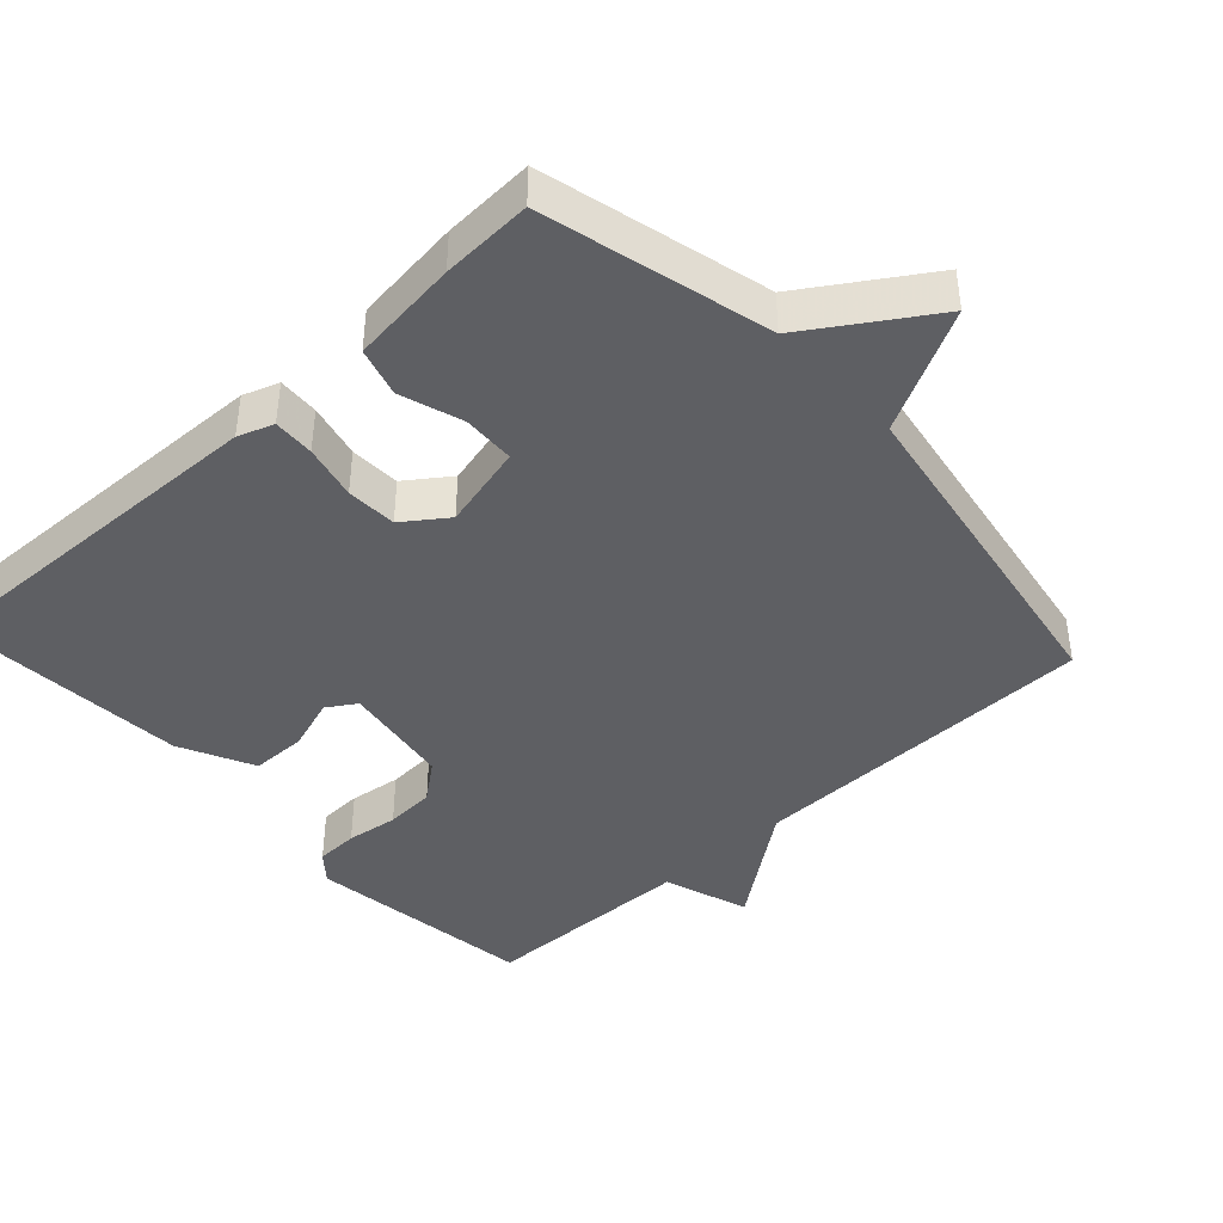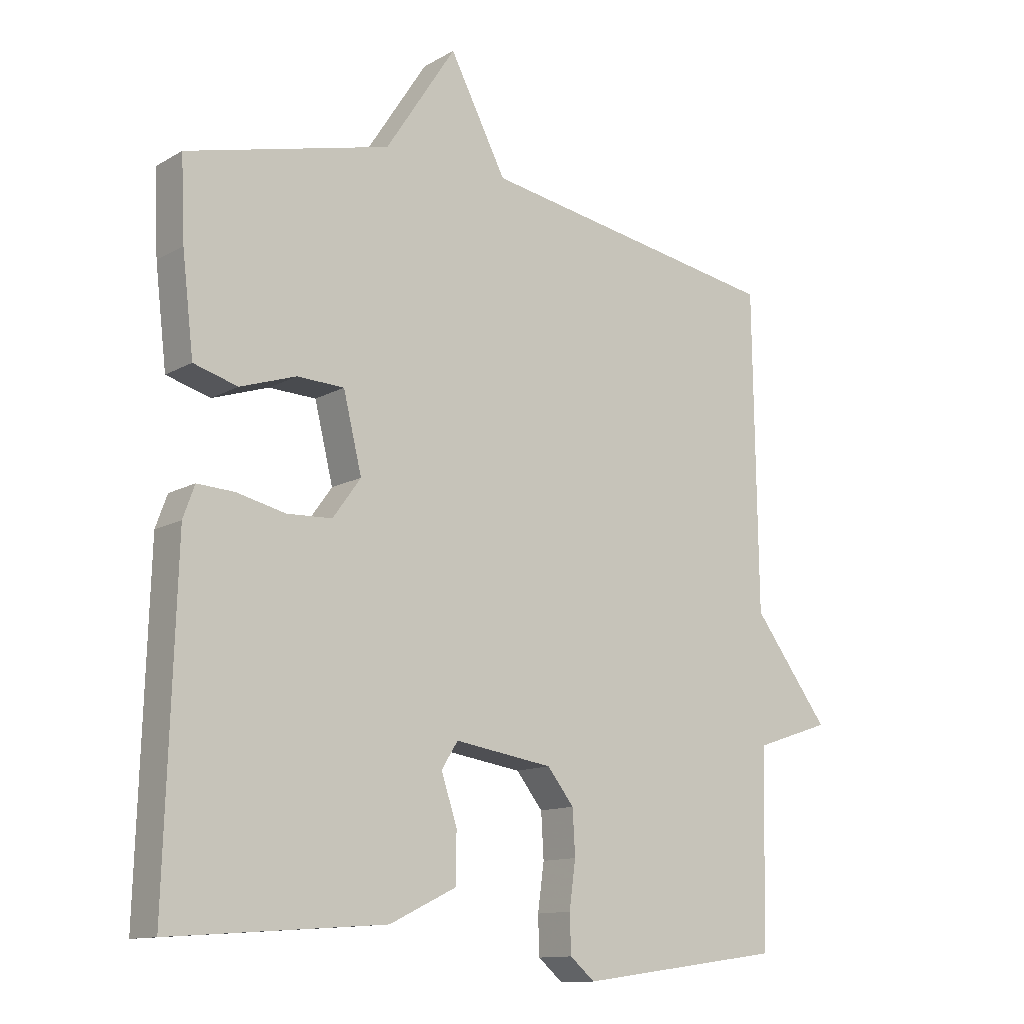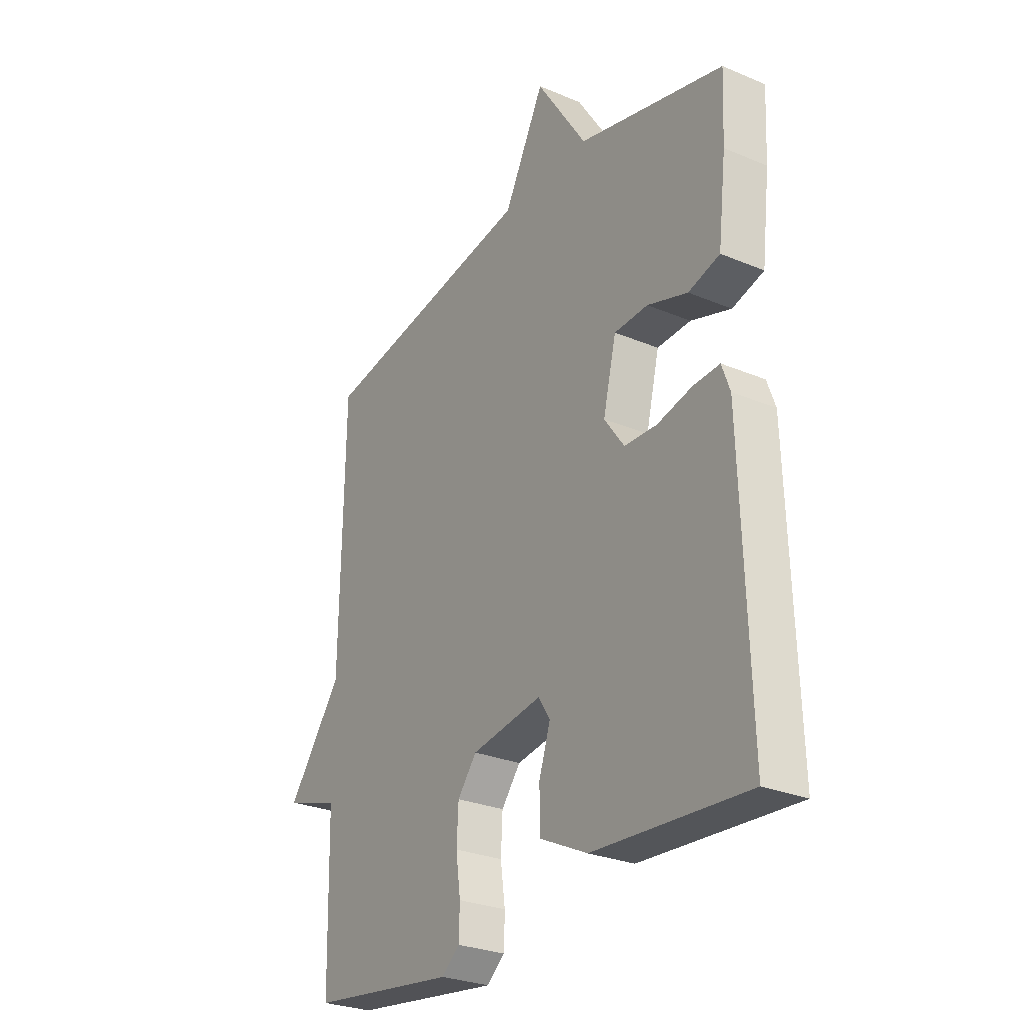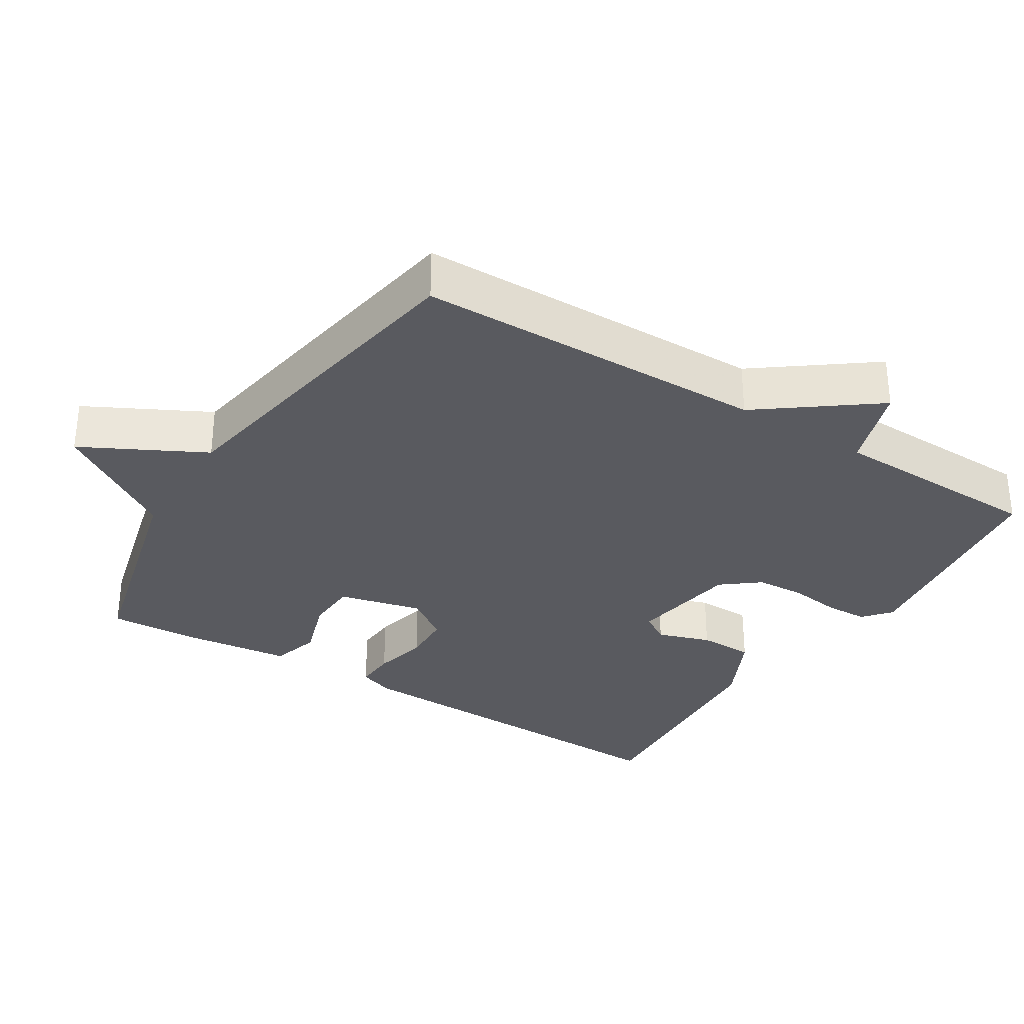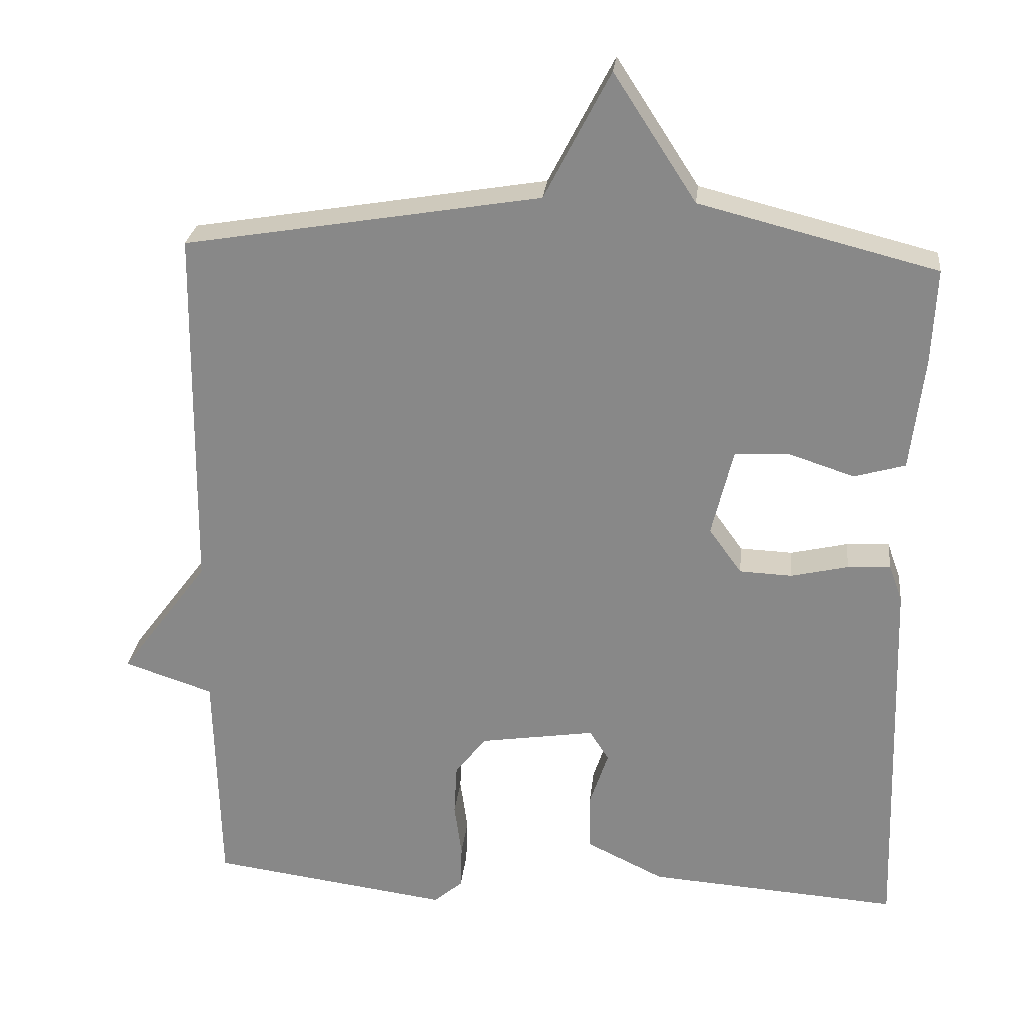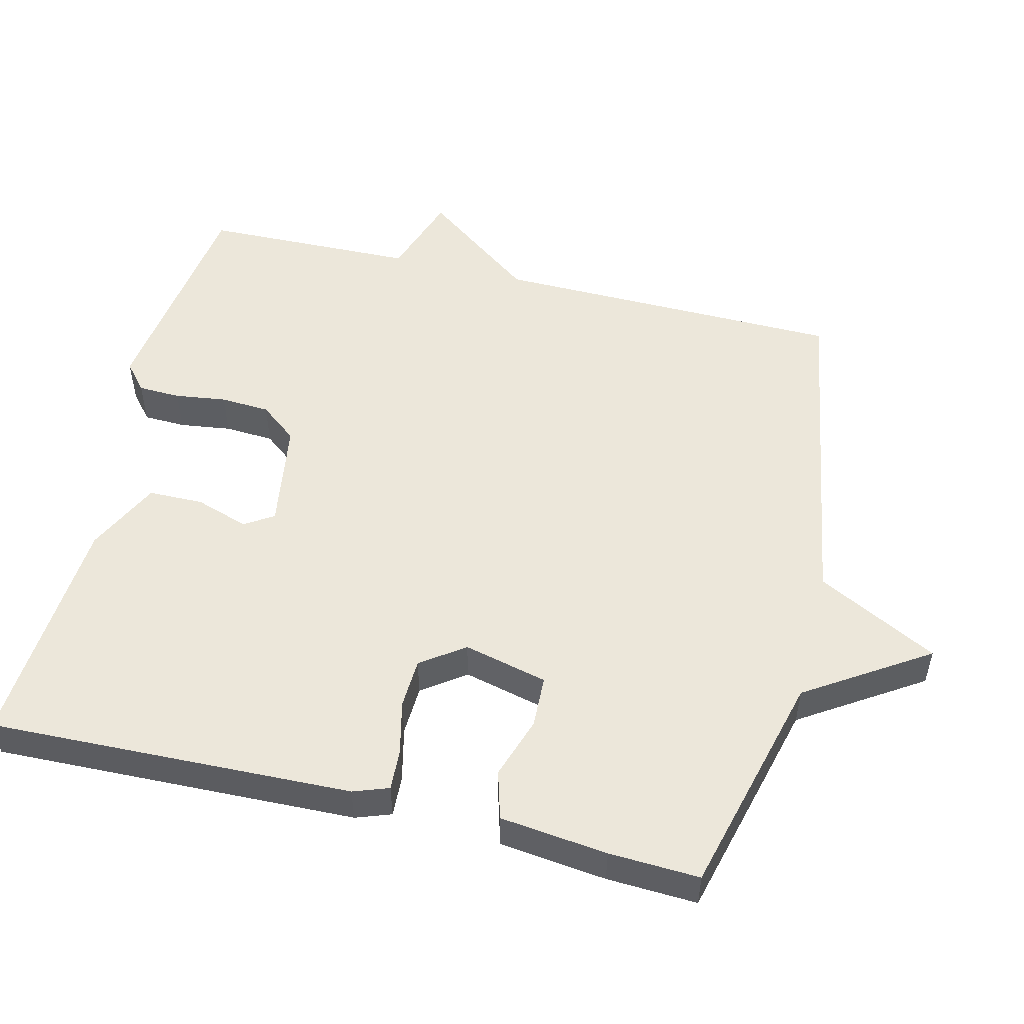
<metadata>
{"format":"obj","ext":"obj","renderer":"f3d","projection":"perspective","resolution":1024,"background":"white","views":[{"elev":-42.0,"azim":-47.4,"up":"+Y"},{"elev":-12.4,"azim":-37.5,"up":"+Z"},{"elev":-27.9,"azim":-122.6,"up":"+Z"},{"elev":-31.9,"azim":58.0,"up":"+Y"},{"elev":26.4,"azim":-173.9,"up":"+Z"},{"elev":51.8,"azim":-76.2,"up":"+Y"}]}
</metadata>
<code>
v 0.5 0.07 -0.5
v 0.177 0.07 -0.544
v 0.138 0.07 -0.511
v 0.136 0.07 -0.451
v 0.146 0.07 -0.378
v 0.142 0.07 -0.308
v 0.1 0.07 -0.255
v -0.055 0.07 -0.231
v -0.081 0.07 -0.272
v -0.056 0.07 -0.347
v -0.057 0.07 -0.425
v -0.162 0.07 -0.476
v -0.5 0.07 -0.5
v -0.484 0.07 0.014
v -0.466 0.07 0.064
v -0.408 0.07 0.061
v -0.331 0.07 0.043
v -0.26 0.07 0.046
v -0.216 0.07 0.107
v -0.245 0.07 0.226
v -0.319 0.07 0.229
v -0.407 0.07 0.2
v -0.476 0.07 0.22
v -0.494 0.07 0.372
v -0.5 0.07 0.5
v -0.18 0.07 0.581
v -0.069 0.07 0.752
v 0.02 0.07 0.581
v 0.5 0.07 0.5
v 0.507 0.07 0.003
v 0.627 0.07 -0.157
v 0.507 0.07 -0.197
v 0.5 0 -0.5
v 0.177 0 -0.544
v 0.138 0 -0.511
v 0.136 0 -0.451
v 0.146 0 -0.378
v 0.142 0 -0.308
v 0.1 0 -0.255
v -0.055 0 -0.231
v -0.081 0 -0.272
v -0.056 0 -0.347
v -0.057 0 -0.425
v -0.162 0 -0.476
v -0.5 0 -0.5
v -0.484 0 0.014
v -0.466 0 0.064
v -0.408 0 0.061
v -0.331 0 0.043
v -0.26 0 0.046
v -0.216 0 0.107
v -0.245 0 0.226
v -0.319 0 0.229
v -0.407 0 0.2
v -0.476 0 0.22
v -0.494 0 0.372
v -0.5 0 0.5
v -0.18 0 0.581
v -0.069 0 0.752
v 0.02 0 0.581
v 0.5 0 0.5
v 0.507 0 0.003
v 0.627 0 -0.157
v 0.507 0 -0.197
f 30 31 32
f 32 1 2
f 30 32 2
f 29 30 2
f 28 29 2
f 26 27 28
f 25 26 28
f 24 25 28
f 23 24 28
f 22 23 28
f 21 22 28
f 20 21 28
f 19 20 28
f 15 16 17
f 14 15 17
f 13 14 17
f 12 13 17
f 11 12 17
f 10 11 17
f 9 10 17
f 8 9 17 18
f 7 8 18 19
f 2 3 4 5
f 2 5 6
f 28 2 6
f 7 19 28
f 6 7 28
f 64 63 62
f 34 33 64
f 34 64 62
f 34 62 61
f 34 61 60
f 60 59 58
f 60 58 57
f 60 57 56
f 60 56 55
f 60 55 54
f 60 54 53
f 60 53 52
f 60 52 51
f 49 48 47
f 49 47 46
f 49 46 45
f 49 45 44
f 49 44 43
f 49 43 42
f 49 42 41
f 50 49 41 40
f 51 50 40 39
f 37 36 35 34
f 38 37 34
f 38 34 60
f 60 51 39
f 60 39 38
f 1 33 34 2
f 2 34 35 3
f 3 35 36 4
f 4 36 37 5
f 5 37 38 6
f 6 38 39 7
f 7 39 40 8
f 8 40 41 9
f 9 41 42 10
f 10 42 43 11
f 11 43 44 12
f 12 44 45 13
f 13 45 46 14
f 14 46 47 15
f 15 47 48 16
f 16 48 49 17
f 17 49 50 18
f 18 50 51 19
f 19 51 52 20
f 20 52 53 21
f 21 53 54 22
f 22 54 55 23
f 23 55 56 24
f 24 56 57 25
f 25 57 58 26
f 26 58 59 27
f 27 59 60 28
f 28 60 61 29
f 29 61 62 30
f 30 62 63 31
f 31 63 64 32
f 32 64 33 1

</code>
